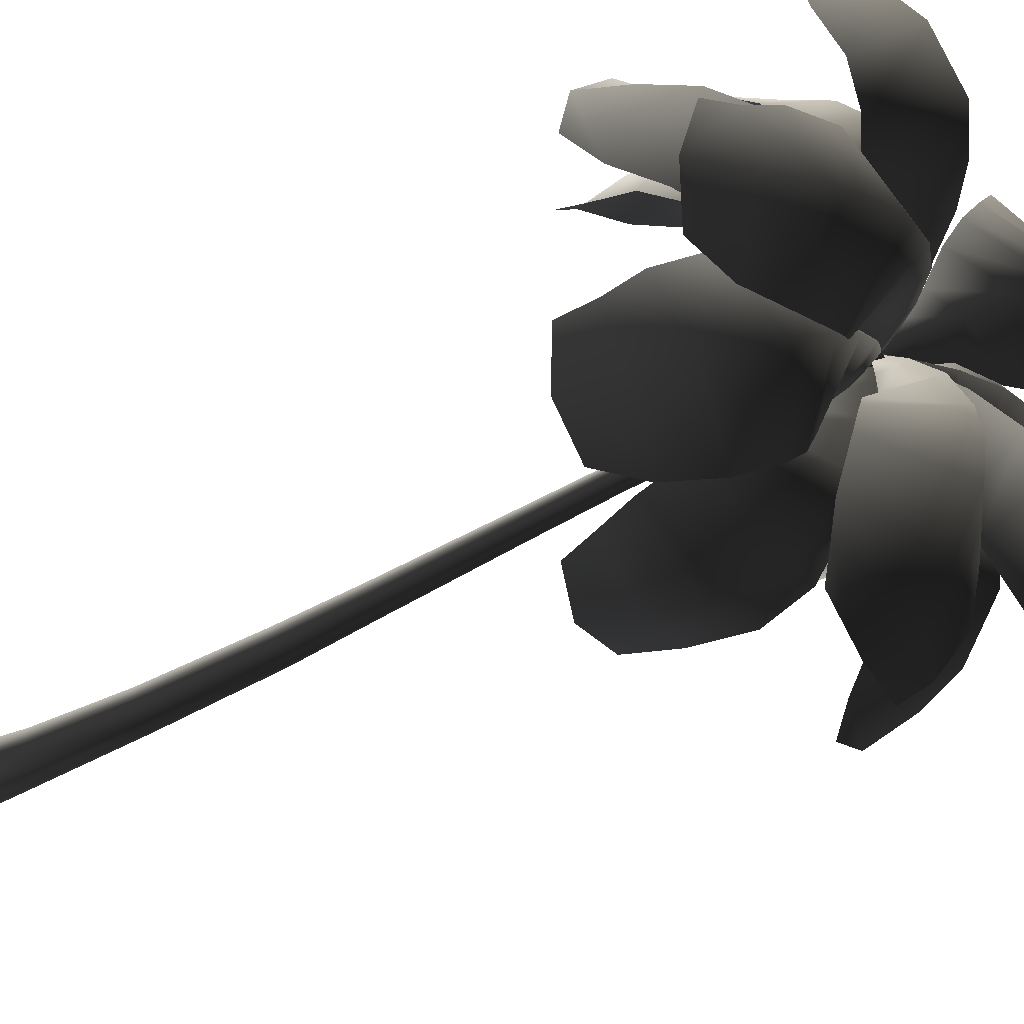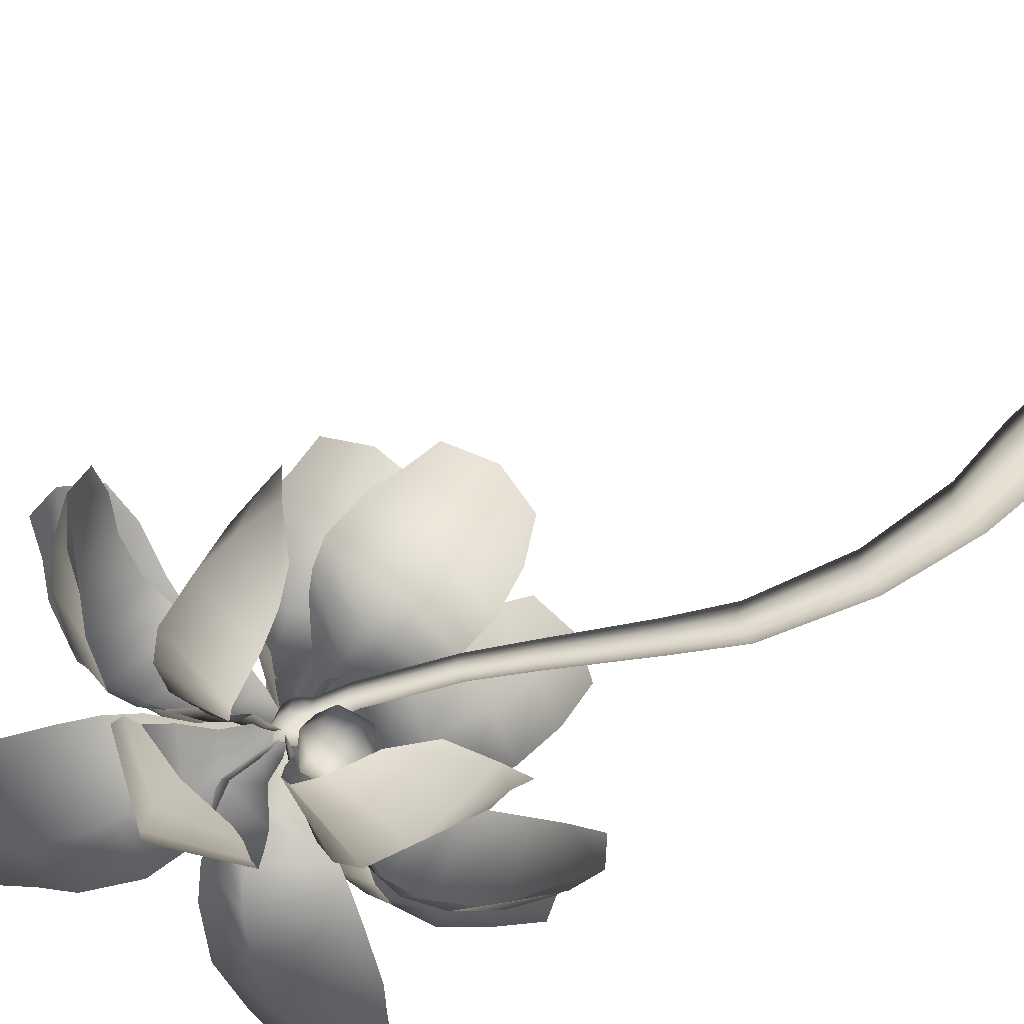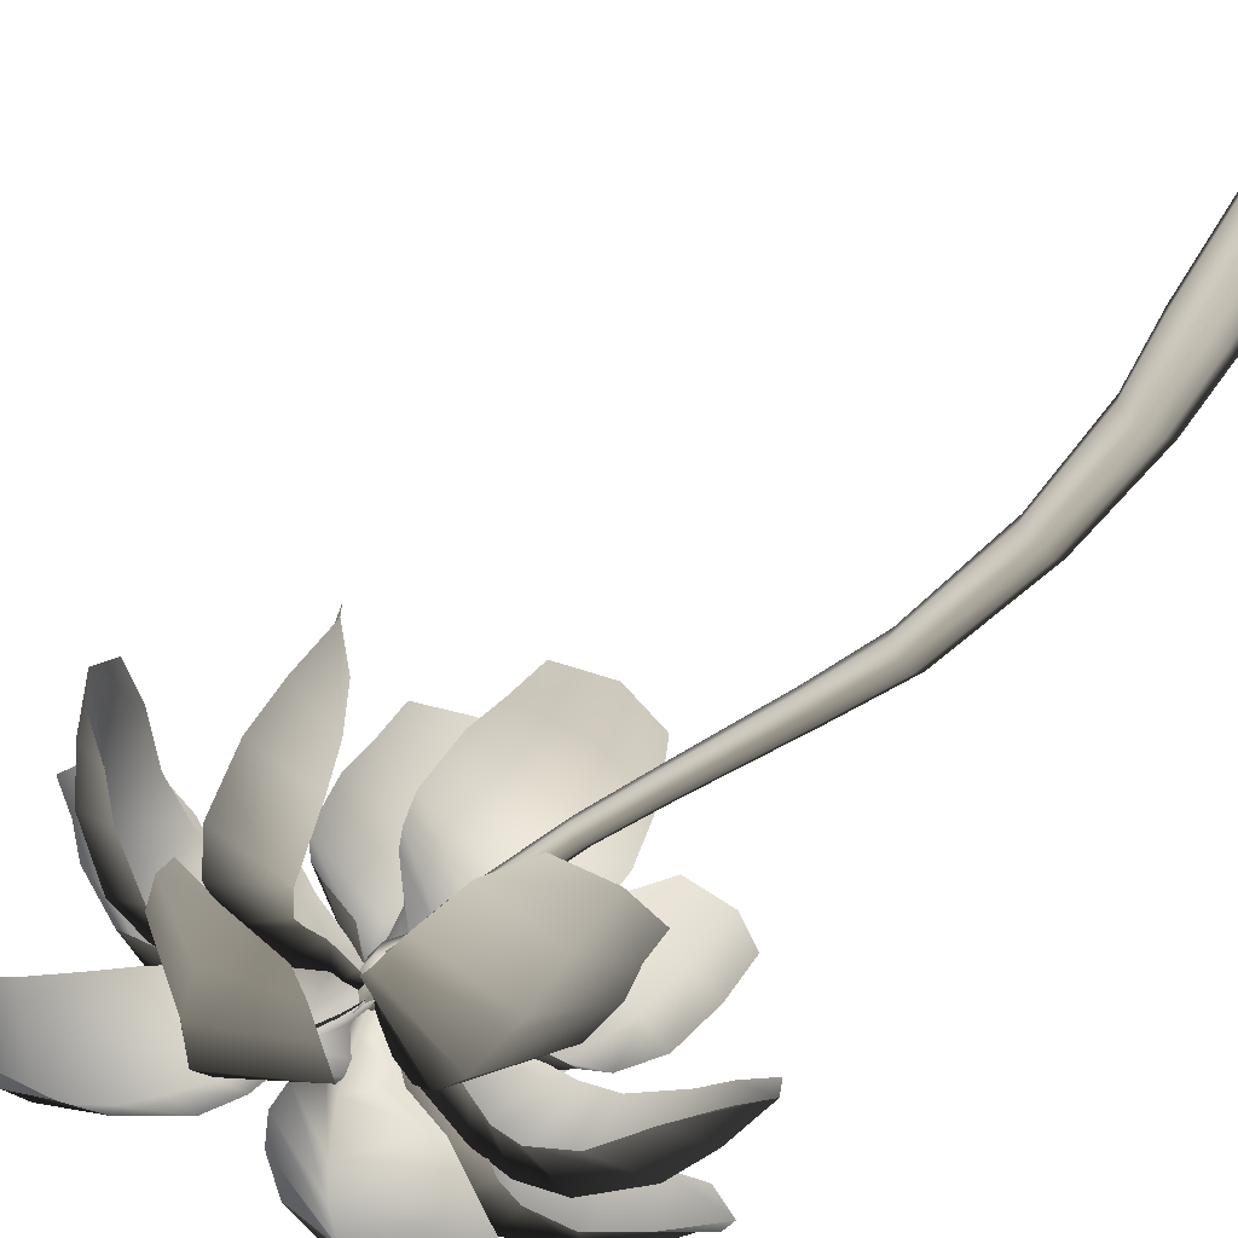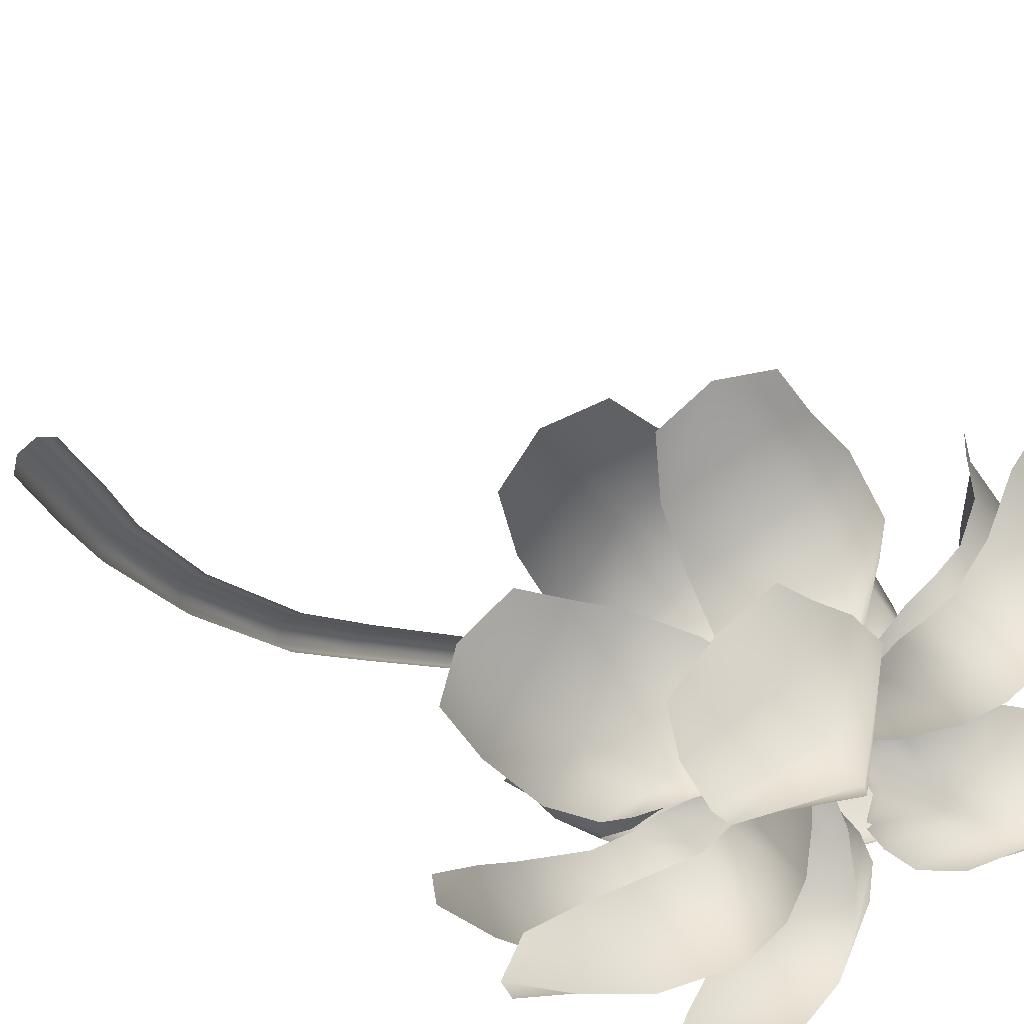
<metadata>
{"format":"obj","ext":"obj","renderer":"f3d","projection":"perspective","resolution":1024,"background":"white","views":[{"elev":-31.8,"azim":126.7,"up":"+Z"},{"elev":-48.7,"azim":-34.3,"up":"+Z"},{"elev":-68.9,"azim":-29.0,"up":"+Z"},{"elev":44.7,"azim":141.7,"up":"+Z"}]}
</metadata>
<code>
v 175.5 552.2 8294
v 143.2 1252 8265
v -64.84 552.5 8393
v -61.88 1235 8349
v -292.3 553.3 8267
v -256.2 1231 8241
v -335.5 554 8010
v -293.5 1242 8022
v -162 554 7817
v -145.7 1261 7857
v 97.61 553.3 7831
v 75.95 1273 7870
v 247.8 552.5 8044
v 204.5 1269 8052
v 171.4 -330.9 8290
v -68.96 -330.2 8389
v -296.4 -328.6 8263
v -339.6 -327.4 8007
v -166.1 -327.4 7813
v 93.49 -328.6 7828
v 243.7 -330.2 8040
v -181.8 2309 8448
v -9.972 2352 8379
v -347 2298 8355
v -381.1 2328 8170
v -258.4 2375 8033
v -71.35 2405 8047
v 39.2 2394 8201
v -467.3 3548 8743
v -320.8 3610 8689
v -612.2 3533 8659
v -646.2 3576 8500
v -543.9 3645 8386
v -382.2 3688 8402
v -282.9 3672 8537
v -755.2 4329 9042
v -630.6 4395 8999
v -881.4 4313 8968
v -914.1 4358 8831
v -828.6 4432 8736
v -689.5 4477 8753
v -601.3 4461 8870
v -1242 5578 9563
v -1136 5636 9526
v -1350 5564 9499
v -1378 5604 9382
v -1305 5667 9301
v -1186 5707 9316
v -1111 5693 9416
v -1536 6352 9882
v -1435 6402 9846
v -1637 6340 9822
v -1662 6374 9713
v -1593 6429 9635
v -1481 6463 9648
v -1411 6451 9742
v -2172 8709 1.059e+04
v -2066 8737 1.055e+04
v -2275 8702 1.053e+04
v -2296 8722 1.042e+04
v -2220 8753 1.034e+04
v -2104 8772 1.034e+04
v -2036 8765 1.044e+04
v -2060 8090 1.047e+04
v -1940 7612 1.033e+04
v -1836 7649 1.029e+04
v -1955 8127 1.043e+04
v -2161 8080 1.041e+04
v -2042 7602 1.027e+04
v -2184 8106 1.03e+04
v -2065 7628 1.016e+04
v -2110 8147 1.021e+04
v -1991 7669 1.008e+04
v -1996 8173 1.022e+04
v -1877 7695 1.009e+04
v -1927 8164 1.032e+04
v -1808 7686 1.018e+04
v -2134 8459 1.064e+04
v -2104 8293 1.061e+04
v -1924 8349 1.054e+04
v -1954 8515 1.057e+04
v -2309 8445 1.054e+04
v -2279 8279 1.051e+04
v -1904 8570 1.038e+04
v -1874 8405 1.035e+04
v -2316 8318 1.031e+04
v -2347 8484 1.035e+04
v -2218 8545 1.02e+04
v -2188 8380 1.017e+04
v -1992 8419 1.019e+04
v -2022 8584 1.022e+04
v -1306 6205 1.259e+04
v -2180 8699 1.031e+04
v -1220 6810 1.265e+04
v -1216 7399 1.264e+04
v -1298 8108 1.238e+04
v -1417 8454 1.204e+04
v -1578 8633 1.168e+04
v -1795 8735 1.116e+04
v -2000 8736 1.071e+04
v -1900 6369 1.271e+04
v -2222 7172 1.254e+04
v -2357 7754 1.23e+04
v -2356 7967 1.201e+04
v -2326 8060 1.173e+04
v -2153 8230 1.122e+04
v -2203 8417 1.082e+04
v -809.9 6288 1.224e+04
v -637.7 6759 1.199e+04
v -575.2 7338 1.182e+04
v -703.1 7766 1.158e+04
v -866.5 7938 1.136e+04
v -1128 8047 1.116e+04
v -1520 8216 1.094e+04
v -1794 8406 1.063e+04
v -2060 6777 1.259e+04
v 1275 8971 1.025e+04
v -2208 8609 1.042e+04
v 832.8 9407 1.018e+04
v 371.3 9772 1.018e+04
v -345.2 1.001e+04 1.022e+04
v -835.1 9931 1.027e+04
v -1219 9732 1.033e+04
v -1633 9348 1.038e+04
v -1950 8967 1.041e+04
v 1130 9072 1.086e+04
v 359.9 9379 1.115e+04
v -241.9 9550 1.124e+04
v -609.8 9450 1.117e+04
v -869.7 9270 1.107e+04
v -1289 8990 1.075e+04
v -1699 8784 1.065e+04
v 1051 8836 9694
v 540.4 8974 9478
v -10.82 9223 9388
v -481.6 9271 9467
v -725.2 9210 9571
v -955.1 9068 9765
v -1292 8921 1.006e+04
v -1690 8751 1.02e+04
v 717 9206 1.099e+04
v -1082 8930 6940
v -2151 8603 1.049e+04
v -1317 9308 7360
v -1498 9585 7847
v -1730 9763 8556
v -1875 9738 9039
v -1966 9624 9452
v -2069 9348 9935
v -2120 8983 1.026e+04
v -620.7 8908 7365
v -699.7 9012 8180
v -869.3 9103 8822
v -1087 9058 9200
v -1273 8987 9412
v -1691 8912 9701
v -1860 8800 1.004e+04
v -1682 8859 6829
v -2111 8972 7192
v -2441 9164 7733
v -2621 9202 8391
v -2667 9140 8842
v -2583 9023 9199
v -2374 8920 9586
v -2305 8796 9966
v -688.4 8945 7788
v -5099 9375 8040
v -2077 8615 1.048e+04
v -4694 9687 8371
v -4241 9855 8703
v -3648 9856 9185
v -3278 9747 9510
v -2960 9584 9766
v -2589 9289 1.008e+04
v -2301 8953 1.03e+04
v -4597 9288 7674
v -3790 9272 7972
v -3173 9208 8405
v -2859 9080 8812
v -2713 8958 9109
v -2608 8831 9652
v -2362 8729 9987
v -5331 9337 8609
v -5102 9368 9080
v -4732 9412 9502
v -4241 9291 9862
v -3864 9154 1.008e+04
v -3498 8986 1.018e+04
v -3029 8852 1.02e+04
v -2630 8735 1.035e+04
v -4188 9273 7841
v -4798 8912 1.255e+04
v -2078 8608 1.038e+04
v -4452 9363 1.232e+04
v -4098 9728 1.203e+04
v -3540 9975 1.158e+04
v -3146 9917 1.128e+04
v -2846 9722 1.102e+04
v -2510 9355 1.075e+04
v -2270 8971 1.055e+04
v -5023 8906 1.197e+04
v -4561 9190 1.127e+04
v -4111 9350 1.084e+04
v -3777 9279 1.072e+04
v -3515 9153 1.068e+04
v -2988 8962 1.071e+04
v -2610 8778 1.054e+04
v -4301 8877 1.291e+04
v -3784 9058 1.281e+04
v -3301 9325 1.255e+04
v -2928 9382 1.221e+04
v -2744 9291 1.197e+04
v -2642 9132 1.167e+04
v -2544 8959 1.124e+04
v -2321 8772 1.089e+04
v -4764 9029 1.162e+04
v -436.3 9324 1.335e+04
v -2172 8607 1.037e+04
v -635.2 9747 1.295e+04
v -890.3 1.007e+04 1.253e+04
v -1249 1.019e+04 1.188e+04
v -1466 1.004e+04 1.145e+04
v -1650 9783 1.115e+04
v -1851 9369 1.081e+04
v -2024 8973 1.056e+04
v -1054 9284 1.347e+04
v -1670 9485 1.288e+04
v -1987 9544 1.241e+04
v -2041 9418 1.208e+04
v -2038 9241 1.182e+04
v -1939 8995 1.13e+04
v -2064 8788 1.091e+04
v 3.703 9309 1.292e+04
v -21.57 9461 1.239e+04
v -188.5 9664 1.188e+04
v -441.1 9625 1.148e+04
v -653.6 9473 1.124e+04
v -934.4 9229 1.108e+04
v -1360 8989 1.092e+04
v -1693 8773 1.066e+04
v -1363 9372 1.314e+04
v -5277 7402 1.071e+04
v -2029 8649 1.042e+04
v -5099 7988 1.073e+04
v -4845 8519 1.07e+04
v -4311 9054 1.065e+04
v -3842 9219 1.061e+04
v -3407 9214 1.056e+04
v -2860 9073 1.051e+04
v -2410 8866 1.046e+04
v -5158 7478 1.01e+04
v -4593 8081 9792
v -4113 8496 9695
v -3767 8580 9774
v -3496 8567 9882
v -3028 8568 1.019e+04
v -2581 8577 1.026e+04
v -5062 7442 1.129e+04
v -4698 7811 1.149e+04
v -4325 8286 1.156e+04
v -3900 8558 1.149e+04
v -3603 8605 1.139e+04
v -3313 8577 1.12e+04
v -2950 8573 1.088e+04
v -2529 8576 1.071e+04
v -4844 7773 9958
v -3852 7323 7819
v -2080 8652 1.052e+04
v -3794 7914 7973
v -3651 8450 8169
v -3363 8999 8605
v -3116 9175 9001
v -2866 9182 9360
v -2561 9055 9821
v -2300 8859 1.02e+04
v -3259 7405 7633
v -2728 8023 7973
v -2423 8450 8342
v -2330 8543 8682
v -2297 8536 8973
v -2350 8547 9531
v -2198 8566 9956
v -4258 7366 8278
v -4273 7743 8689
v -4166 8226 9041
v -3904 8510 9375
v -3675 8564 9588
v -3369 8544 9754
v -2920 8551 9925
v -2567 8566 1.021e+04
v -2988 7708 7836
v 661.9 7312 9054
v -2234 8652 1.047e+04
v 494.6 7901 9074
v 276.9 8439 9177
v -195.6 8989 9396
v -618.6 9167 9592
v -1003 9176 9800
v -1493 9051 1.006e+04
v -1893 8858 1.028e+04
v 779.6 7416 9661
v 374.6 8045 1.013e+04
v -31.03 8476 1.038e+04
v -380.6 8566 1.043e+04
v -672.9 8555 1.043e+04
v -1222 8555 1.032e+04
v -1662 8572 1.042e+04
v 249.8 7334 8599
v -162.3 7704 8526
v -530.1 8184 8576
v -894.7 8470 8791
v -1133 8528 8993
v -1330 8516 9279
v -1551 8534 9706
v -1877 8555 1.002e+04
v 544 7725 9897
v 453.9 7386 1.221e+04
v -2224 8649 1.036e+04
v 344.8 7971 1.207e+04
v 140.4 8503 1.192e+04
v -291.4 9040 1.16e+04
v -672.2 9207 1.133e+04
v -1043 9206 1.109e+04
v -1506 9068 1.08e+04
v -1894 8864 1.056e+04
v -18.65 7491 1.261e+04
v -635.2 8108 1.248e+04
v -1058 8528 1.224e+04
v -1275 8609 1.196e+04
v -1420 8591 1.17e+04
v -1590 8578 1.117e+04
v -1896 8584 1.084e+04
v 647.2 7400 1.163e+04
v 502.7 7760 1.123e+04
v 270.6 8231 1.092e+04
v -99.57 8507 1.071e+04
v -393.2 8558 1.06e+04
v -739.9 8540 1.057e+04
v -1220 8551 1.058e+04
v -1658 8563 1.046e+04
v -344.6 7793 1.252e+04
v -2021 7439 1.359e+04
v -2138 8648 1.032e+04
v -1977 8022 1.341e+04
v -1985 8550 1.315e+04
v -1996 9078 1.26e+04
v -2003 9237 1.213e+04
v -2035 9228 1.169e+04
v -2067 9081 1.115e+04
v -2106 8869 1.07e+04
v -2624 7533 1.345e+04
v -2891 8136 1.286e+04
v -2955 8547 1.237e+04
v -2859 8624 1.203e+04
v -2740 8604 1.176e+04
v -2410 8588 1.131e+04
v -2324 8588 1.086e+04
v -1438 7459 1.34e+04
v -1205 7816 1.304e+04
v -1105 8283 1.267e+04
v -1153 8551 1.223e+04
v -1240 8597 1.193e+04
v -1420 8571 1.164e+04
v -1719 8571 1.126e+04
v -1876 8574 1.083e+04
v -2746 7827 1.312e+04
v -1359 6076 8366
v -2180 8704 1.054e+04
v -1452 6669 8240
v -1502 7257 8217
v -1598 7984 8417
v -1694 8361 8732
v -1774 8567 9109
v -1911 8699 9643
v -2044 8723 1.012e+04
v -843.4 6311 8636
v -771.5 7113 8934
v -818.5 7668 9155
v -984.8 7883 9356
v -1168 7992 9551
v -1610 8193 9842
v -1832 8400 1.019e+04
v -1972 6087 8333
v -2309 6549 8394
v -2509 7172 8456
v -2573 7693 8721
v -2563 7897 8982
v -2465 8013 9278
v -2279 8192 9663
v -2262 8396 1.006e+04
v -834.3 6719 8813
v -3858 5883 1.01e+04
v -2019 8701 1.046e+04
v -3985 6494 1.012e+04
v -4060 7079 1.009e+04
v -4001 7842 1.007e+04
v -3792 8293 1.01e+04
v -3462 8570 1.014e+04
v -2928 8716 1.024e+04
v -2444 8732 1.035e+04
v -3646 6046 9530
v -3397 6890 9306
v -3273 7616 9254
v -3144 7899 9376
v -3008 8000 9531
v -2749 8201 9943
v -2400 8404 1.014e+04
v -3829 5997 1.071e+04
v -3741 6510 1.096e+04
v -3717 7170 1.106e+04
v -3554 7760 1.103e+04
v -3410 7971 1.097e+04
v -3220 8050 1.084e+04
v -2897 8216 1.062e+04
v -2506 8411 1.058e+04
v -3484 6468 9440
v -1610 7801 9794
v -1610 8239 9794
v -1937 7801 9501
v -1937 8239 9501
v -2229 7801 9828
v -2229 8239 9828
v -1903 7801 1.012e+04
v -1903 8239 1.012e+04
v -1656 8020 9517
v -1502 8020 9788
v -1722 8316 9591
v -1943 8020 9393
v -1722 7724 9591
v -2213 8020 9548
v -2140 8316 9614
v -2337 8020 9834
v -2140 7724 9614
v -2183 8020 1.01e+04
v -2117 8316 1.003e+04
v -1897 8020 1.023e+04
v -2117 7724 1.003e+04
v -1626 8020 1.007e+04
v -1699 8316 1.001e+04
v -1699 7724 1.001e+04
v -1920 8415 9811
v -1920 7625 9811
o Arbre.1
f 1 2 4 3
f 3 4 6 5
f 5 6 8 7
f 7 8 10 9
f 9 10 12 11
f 4 2 23 22
f 11 12 14 13
f 13 14 2 1
f 13 1 15 21
f 3 5 17 16
f 9 11 20 19
f 1 3 16 15
f 5 7 18 17
f 11 13 21 20
f 7 9 19 18
f 23 28 35 30
f 8 6 24 25
f 14 12 27 28
f 10 8 25 26
f 2 14 28 23
f 6 4 22 24
f 12 10 26 27
f 35 34 41 42
f 27 26 33 34
f 25 24 31 32
f 22 23 30 29
f 28 27 34 35
f 26 25 32 33
f 24 22 29 31
f 41 40 47 48
f 33 32 39 40
f 31 29 36 38
f 30 35 42 37
f 34 33 40 41
f 32 31 38 39
f 29 30 37 36
f 45 43 50 52
f 39 38 45 46
f 36 37 44 43
f 42 41 48 49
f 40 39 46 47
f 38 36 43 45
f 37 42 49 44
f 44 49 56 51
f 48 47 54 55
f 46 45 52 53
f 43 44 51 50
f 49 48 55 56
f 47 46 53 54
f 84 91 62 63
f 50 51 66 65
f 67 76 85 80
f 76 74 90 85
f 74 72 89 90
f 78 81 58 57
f 440 442 429 417
f 429 442 433 419
f 433 442 437 421
f 437 442 440 423
f 55 54 73 75
f 53 52 69 71
f 52 50 65 69
f 56 55 75 77
f 54 53 71 73
f 51 56 77 66
f 65 66 67 64
f 69 65 64 68
f 71 69 68 70
f 73 71 70 72
f 75 73 72 74
f 77 75 74 76
f 66 77 76 67
f 81 84 63 58
f 82 78 57 59
f 64 67 80 79
f 88 87 60 61
f 72 70 86 89
f 70 68 83 86
f 91 88 61 62
f 87 82 59 60
f 81 78 79 80
f 78 82 83 79
f 87 88 89 86
f 91 84 85 90
f 84 81 80 85
f 88 91 90 89
f 82 87 86 83
f 68 64 79 83
f 92 94 116 101
f 92 108 109 94
f 94 109 110 95
f 116 94 95 102
f 102 95 96 103
f 95 110 111 96
f 103 96 97 104
f 96 111 112 97
f 104 97 98 105
f 97 112 113 98
f 98 113 114 99
f 105 98 99 106
f 99 114 115 100
f 106 99 100 107
f 107 100 93
f 100 115 93
f 117 119 141 126
f 117 133 134 119
f 119 134 135 120
f 141 119 120 127
f 127 120 121 128
f 120 135 136 121
f 128 121 122 129
f 121 136 137 122
f 129 122 123 130
f 122 137 138 123
f 123 138 139 124
f 130 123 124 131
f 124 139 140 125
f 131 124 125 132
f 132 125 118
f 125 140 118
f 142 144 166 151
f 142 158 159 144
f 144 159 160 145
f 166 144 145 152
f 152 145 146 153
f 145 160 161 146
f 153 146 147 154
f 146 161 162 147
f 154 147 148 155
f 147 162 163 148
f 148 163 164 149
f 155 148 149 156
f 149 164 165 150
f 156 149 150 157
f 157 150 143
f 150 165 143
f 167 169 191 176
f 167 183 184 169
f 169 184 185 170
f 191 169 170 177
f 177 170 171 178
f 170 185 186 171
f 178 171 172 179
f 171 186 187 172
f 179 172 173 180
f 172 187 188 173
f 173 188 189 174
f 180 173 174 181
f 174 189 190 175
f 181 174 175 182
f 182 175 168
f 175 190 168
f 192 194 216 201
f 192 208 209 194
f 194 209 210 195
f 216 194 195 202
f 202 195 196 203
f 195 210 211 196
f 203 196 197 204
f 196 211 212 197
f 204 197 198 205
f 197 212 213 198
f 198 213 214 199
f 205 198 199 206
f 199 214 215 200
f 206 199 200 207
f 207 200 193
f 200 215 193
f 217 219 241 226
f 217 233 234 219
f 219 234 235 220
f 241 219 220 227
f 227 220 221 228
f 220 235 236 221
f 228 221 222 229
f 221 236 237 222
f 229 222 223 230
f 222 237 238 223
f 223 238 239 224
f 230 223 224 231
f 224 239 240 225
f 231 224 225 232
f 232 225 218
f 225 240 218
f 242 244 266 251
f 242 258 259 244
f 244 259 260 245
f 266 244 245 252
f 252 245 246 253
f 245 260 261 246
f 253 246 247 254
f 246 261 262 247
f 254 247 248 255
f 247 262 263 248
f 248 263 264 249
f 255 248 249 256
f 249 264 265 250
f 256 249 250 257
f 257 250 243
f 250 265 243
f 267 269 291 276
f 267 283 284 269
f 269 284 285 270
f 291 269 270 277
f 277 270 271 278
f 270 285 286 271
f 278 271 272 279
f 271 286 287 272
f 279 272 273 280
f 272 287 288 273
f 273 288 289 274
f 280 273 274 281
f 274 289 290 275
f 281 274 275 282
f 282 275 268
f 275 290 268
f 292 294 316 301
f 292 308 309 294
f 294 309 310 295
f 316 294 295 302
f 302 295 296 303
f 295 310 311 296
f 303 296 297 304
f 296 311 312 297
f 304 297 298 305
f 297 312 313 298
f 298 313 314 299
f 305 298 299 306
f 299 314 315 300
f 306 299 300 307
f 307 300 293
f 300 315 293
f 317 319 341 326
f 317 333 334 319
f 319 334 335 320
f 341 319 320 327
f 327 320 321 328
f 320 335 336 321
f 328 321 322 329
f 321 336 337 322
f 329 322 323 330
f 322 337 338 323
f 323 338 339 324
f 330 323 324 331
f 324 339 340 325
f 331 324 325 332
f 332 325 318
f 325 340 318
f 342 344 366 351
f 342 358 359 344
f 344 359 360 345
f 366 344 345 352
f 352 345 346 353
f 345 360 361 346
f 353 346 347 354
f 346 361 362 347
f 354 347 348 355
f 347 362 363 348
f 348 363 364 349
f 355 348 349 356
f 349 364 365 350
f 356 349 350 357
f 357 350 343
f 350 365 343
f 367 369 391 376
f 367 383 384 369
f 369 384 385 370
f 391 369 370 377
f 377 370 371 378
f 370 385 386 371
f 378 371 372 379
f 371 386 387 372
f 379 372 373 380
f 372 387 388 373
f 373 388 389 374
f 380 373 374 381
f 374 389 390 375
f 381 374 375 382
f 382 375 368
f 375 390 368
f 392 394 416 401
f 392 408 409 394
f 394 409 410 395
f 416 394 395 402
f 402 395 396 403
f 395 410 411 396
f 403 396 397 404
f 396 411 412 397
f 404 397 398 405
f 397 412 413 398
f 398 413 414 399
f 405 398 399 406
f 399 414 415 400
f 406 399 400 407
f 407 400 393
f 400 415 393
f 426 425 427 418
f 427 425 428 420
f 428 425 429 419
f 429 425 426 417
f 428 430 431 420
f 431 430 432 422
f 432 430 433 421
f 433 430 428 419
f 432 434 435 422
f 435 434 436 424
f 436 434 437 423
f 437 434 432 421
f 436 438 439 424
f 439 438 426 418
f 426 438 440 417
f 440 438 436 423
f 439 441 435 424
f 435 441 431 422
f 431 441 427 420
f 427 441 439 418

</code>
